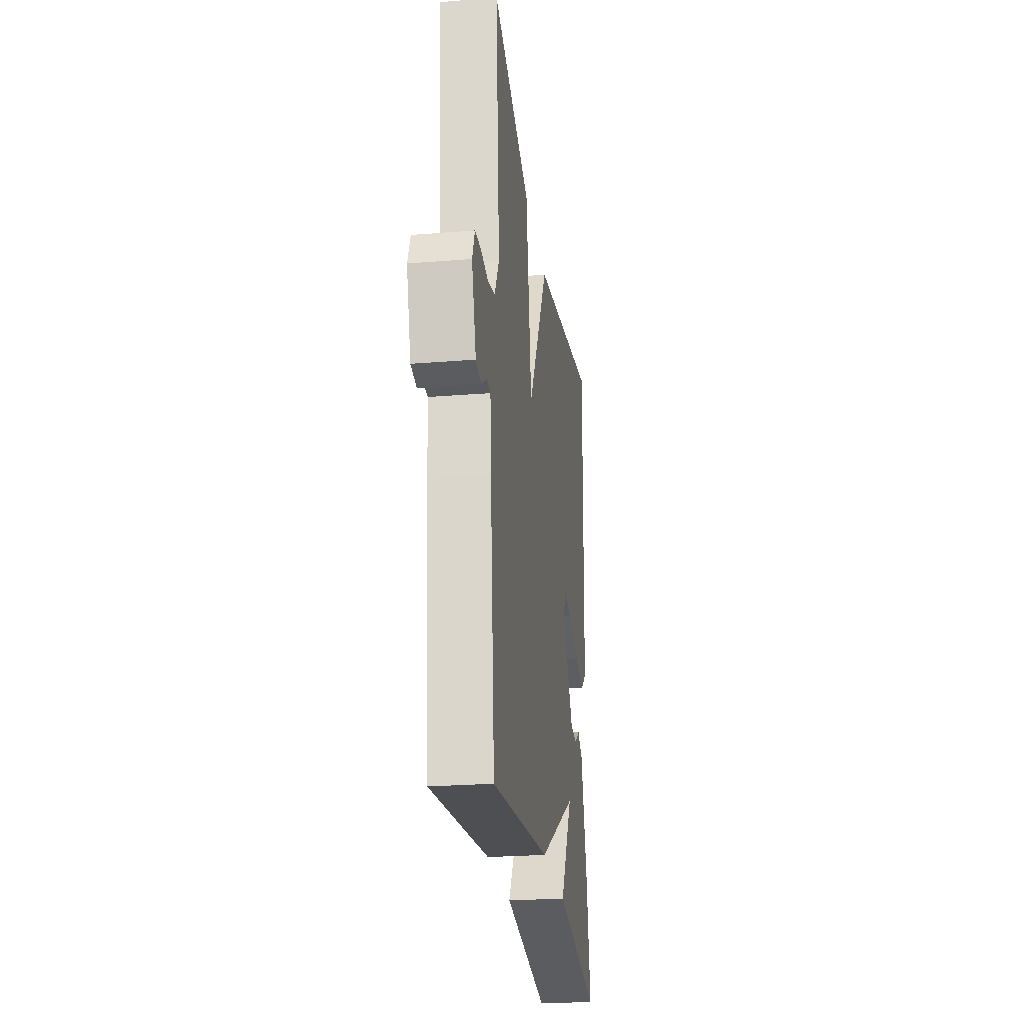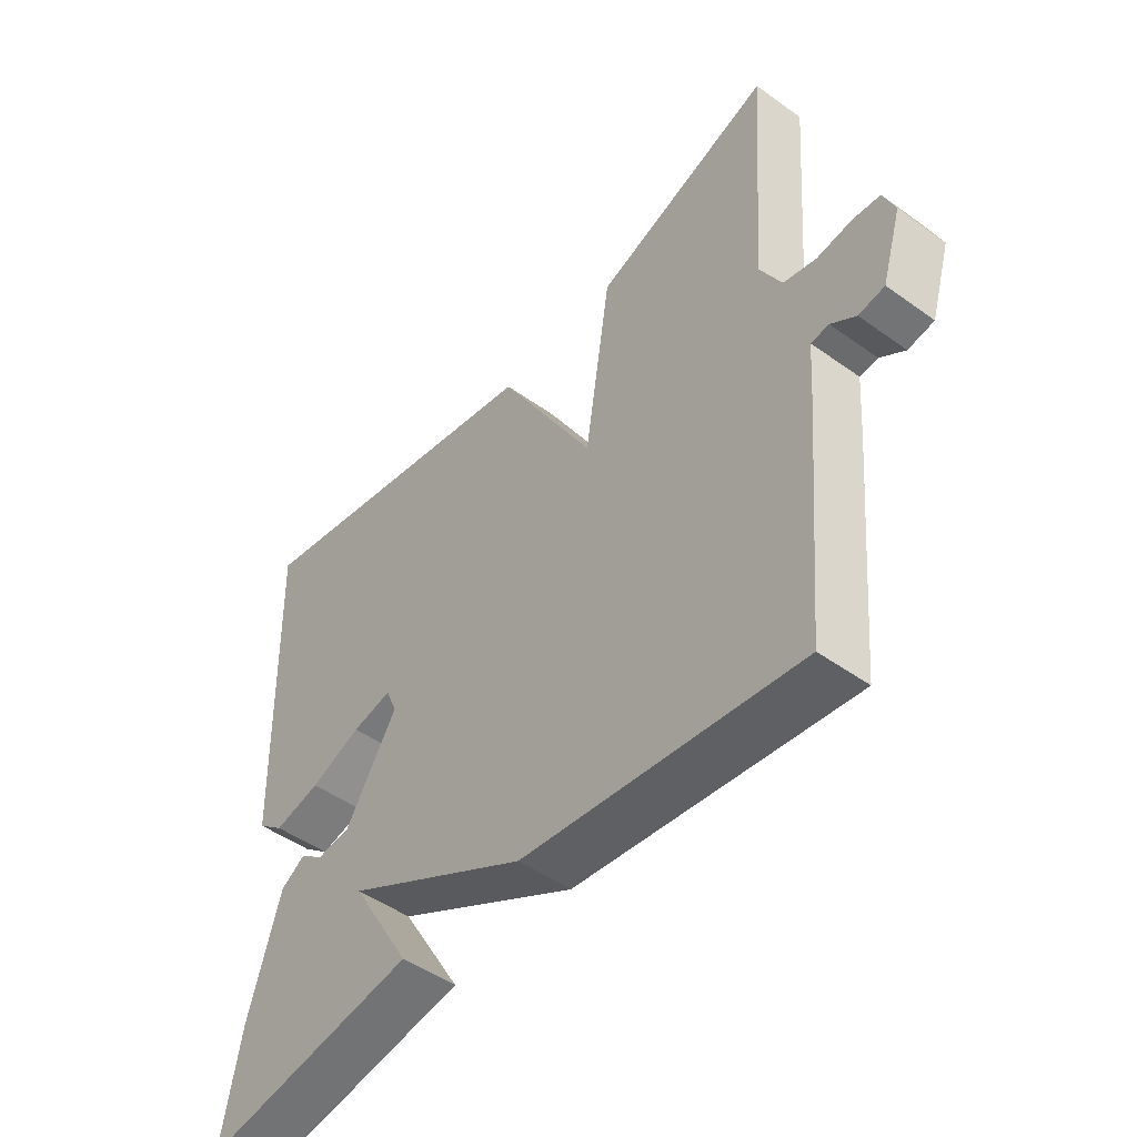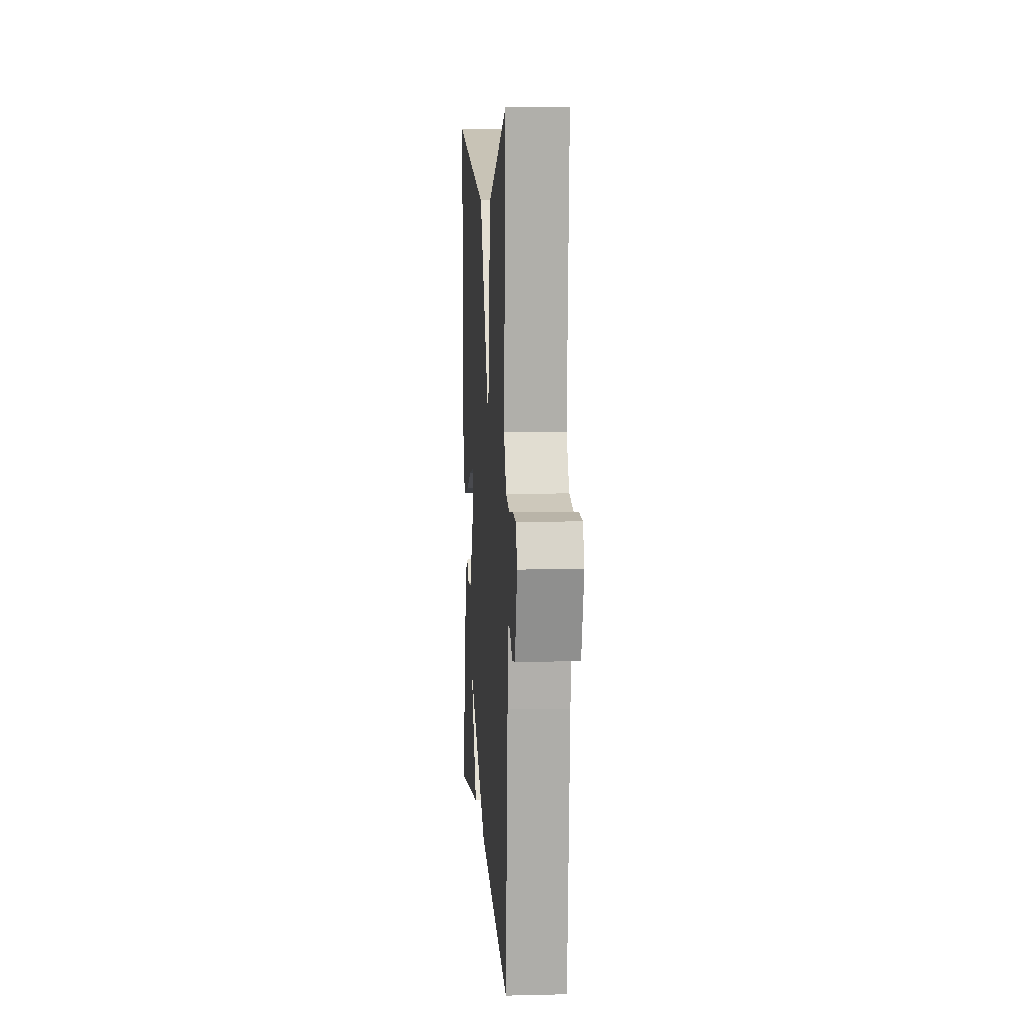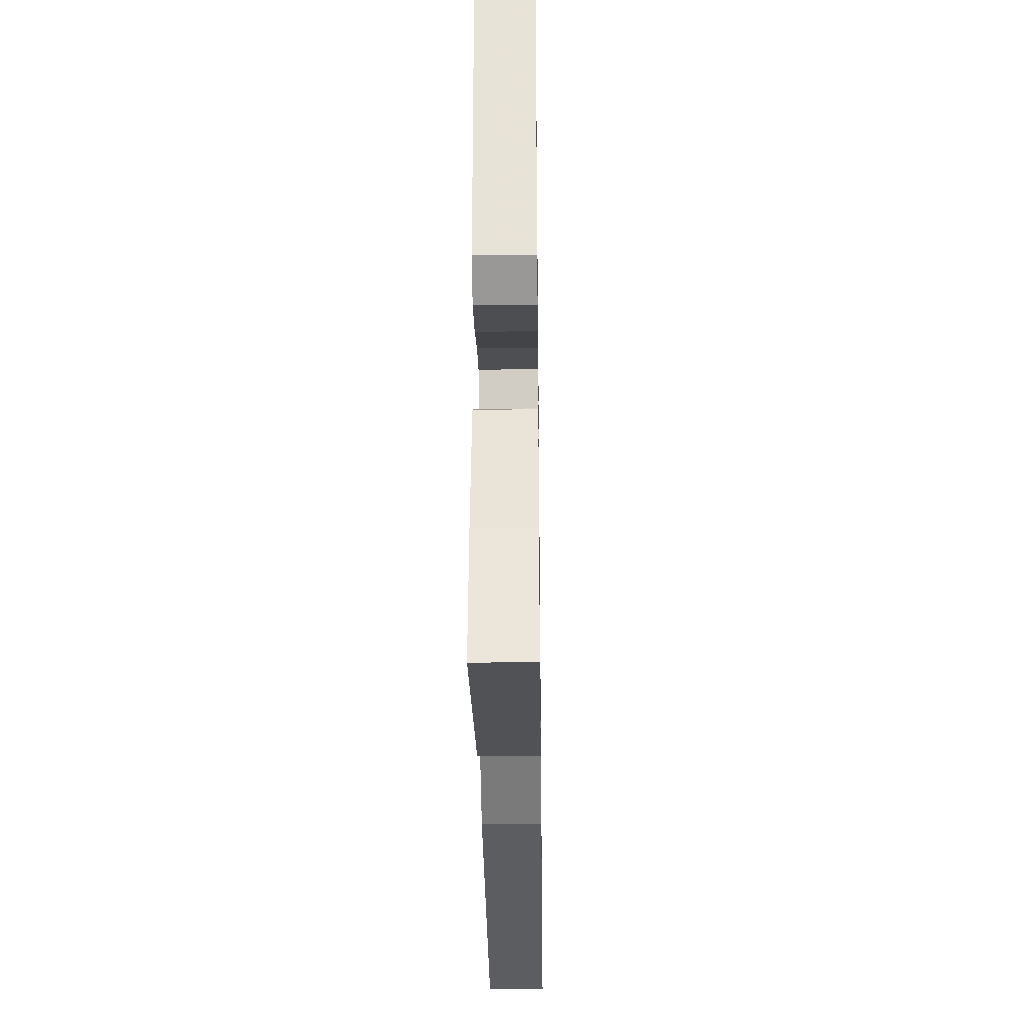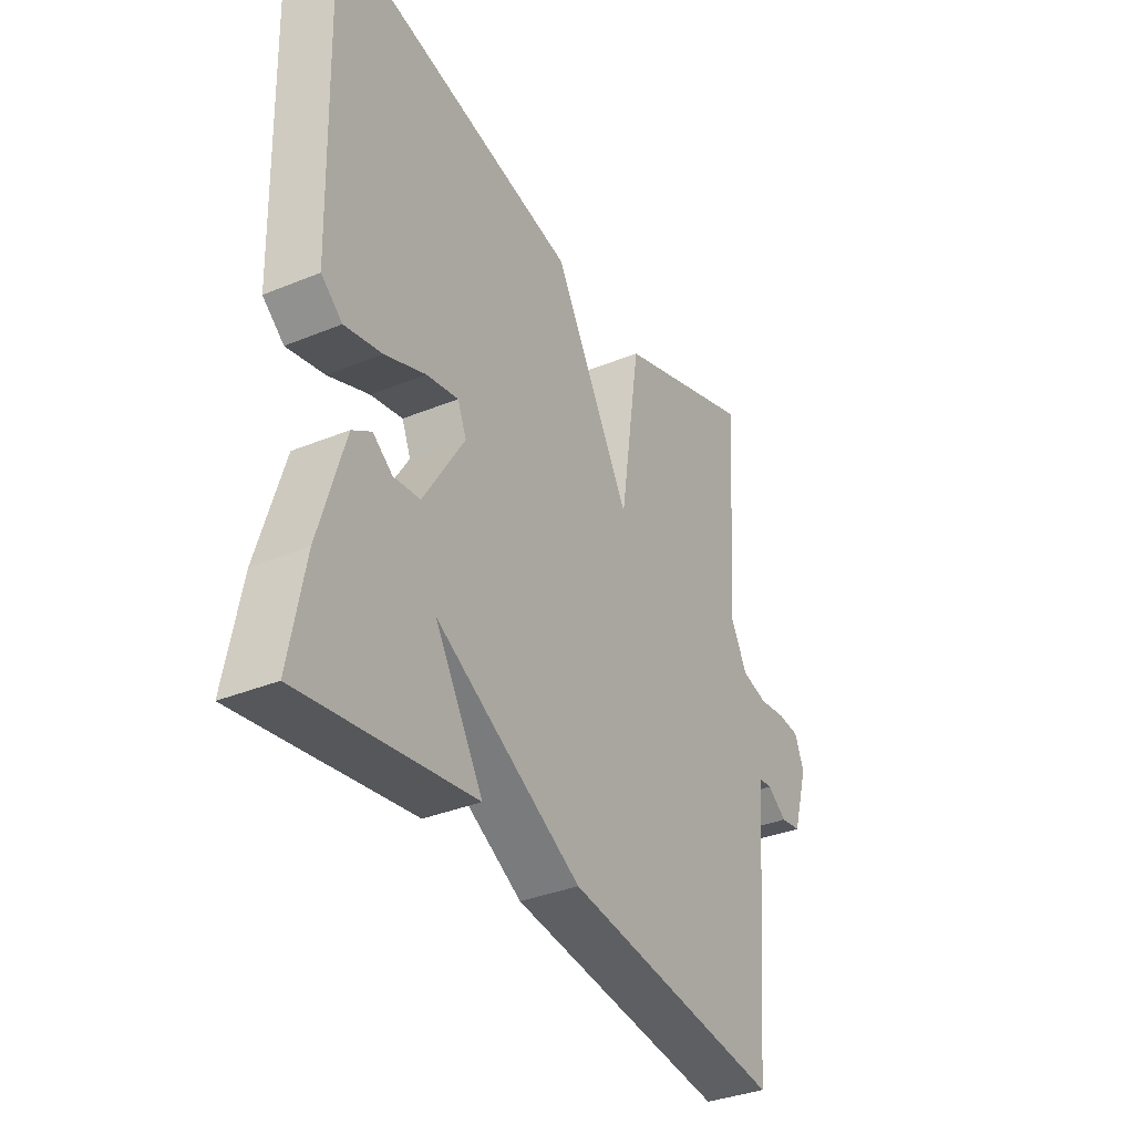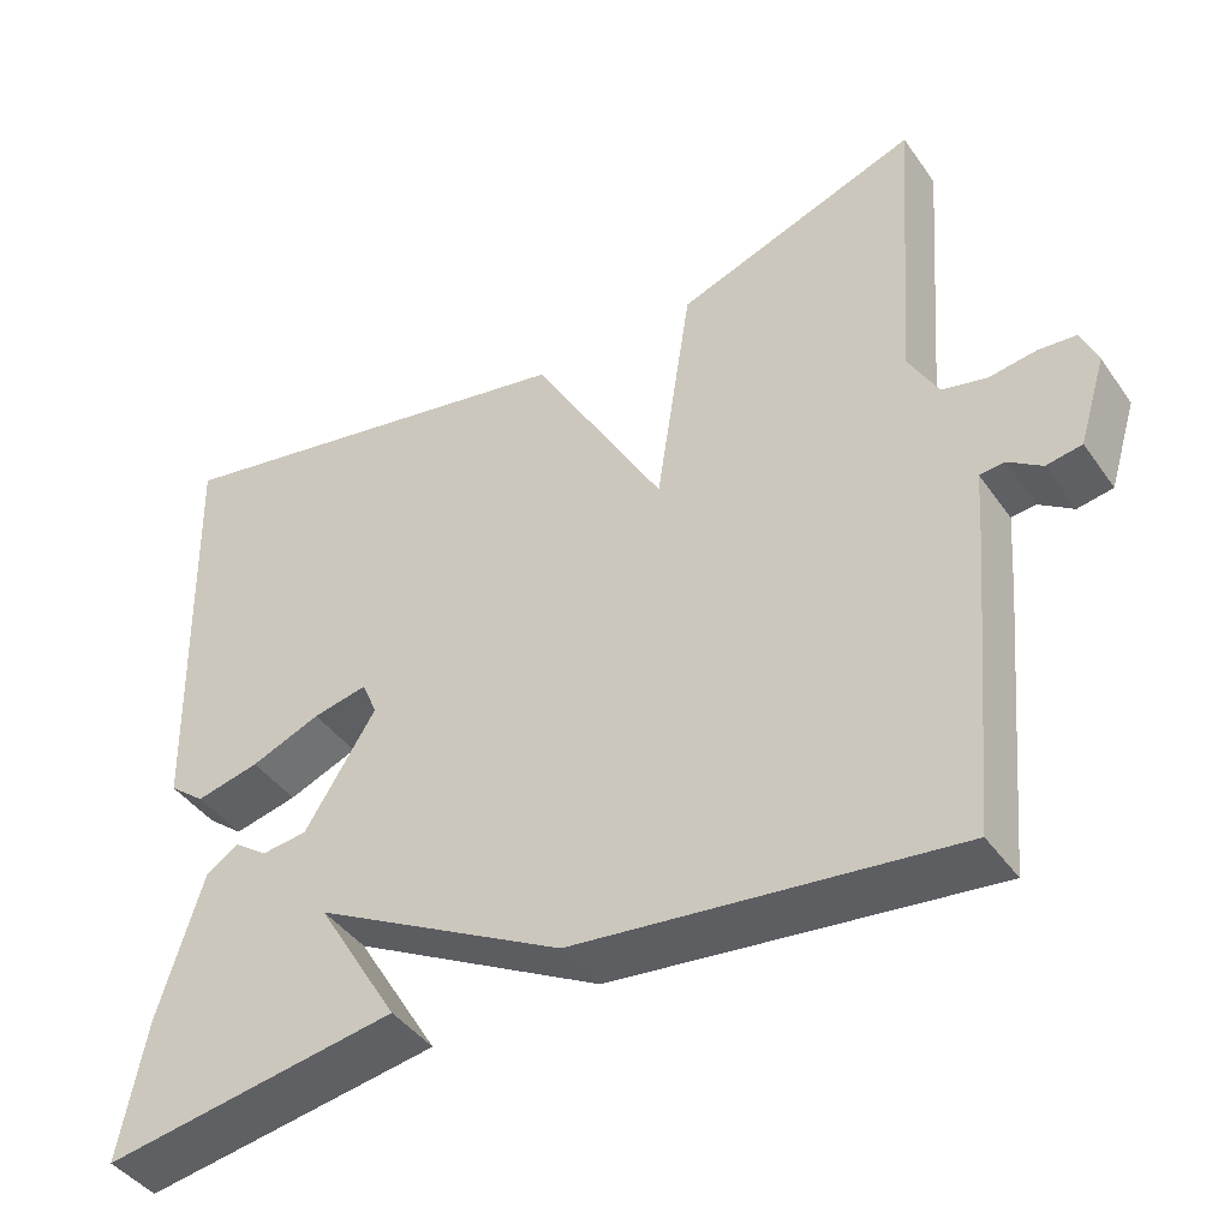
<metadata>
{"format":"obj","ext":"obj","renderer":"f3d","projection":"perspective","resolution":1024,"background":"white","views":[{"elev":-24.8,"azim":-82.5,"up":"+Z"},{"elev":-48.4,"azim":-128.8,"up":"+Z"},{"elev":8.0,"azim":-93.9,"up":"+Z"},{"elev":-29.5,"azim":90.8,"up":"+Z"},{"elev":-35.2,"azim":118.6,"up":"+Z"},{"elev":-42.9,"azim":-147.5,"up":"+Z"}]}
</metadata>
<code>
v -0.5 0.07 -0.5
v -0.531 0.07 -0.159
v -0.538 0.07 -0.063
v -0.567 0.07 -0.06
v -0.607 0.07 -0.088
v -0.649 0.07 -0.081
v -0.681 0.07 0.023
v -0.662 0.07 0.07
v -0.617 0.07 0.074
v -0.561 0.07 0.066
v -0.508 0.07 0.079
v -0.473 0.07 0.144
v -0.5 0.07 0.5
v -0.211 0.07 0.397
v -0.169 0.07 0.119
v -0.011 0.07 0.397
v 0.5 0.07 0.5
v 0.485 0.07 -0.01
v 0.442 0.07 -0.045
v 0.366 0.07 -0.028
v 0.283 0.07 0.005
v 0.218 0.07 0.018
v 0.2 0.07 -0.025
v 0.284 0.07 -0.16
v 0.338 0.07 -0.166
v 0.378 0.07 -0.137
v 0.417 0.07 -0.162
v 0.469 0.07 -0.335
v 0.5 0.07 -0.5
v 0.149 0.07 -0.445
v 0.247 0.07 -0.282
v -0.051 0.07 -0.445
v -0.5 0 -0.5
v -0.531 0 -0.159
v -0.538 0 -0.063
v -0.567 0 -0.06
v -0.607 0 -0.088
v -0.649 0 -0.081
v -0.681 0 0.023
v -0.662 0 0.07
v -0.617 0 0.074
v -0.561 0 0.066
v -0.508 0 0.079
v -0.473 0 0.144
v -0.5 0 0.5
v -0.211 0 0.397
v -0.169 0 0.119
v -0.011 0 0.397
v 0.5 0 0.5
v 0.485 0 -0.01
v 0.442 0 -0.045
v 0.366 0 -0.028
v 0.283 0 0.005
v 0.218 0 0.018
v 0.2 0 -0.025
v 0.284 0 -0.16
v 0.338 0 -0.166
v 0.378 0 -0.137
v 0.417 0 -0.162
v 0.469 0 -0.335
v 0.5 0 -0.5
v 0.149 0 -0.445
v 0.247 0 -0.282
v -0.051 0 -0.445
f 1 2 3
f 32 1 3
f 31 32 3
f 29 30 31
f 28 29 31
f 27 28 31
f 26 27 31
f 25 26 31
f 24 25 31
f 23 24 31 3
f 22 23 3 4
f 19 20 21
f 18 19 21
f 17 18 21
f 16 17 21
f 15 16 21 22
f 12 13 14 15
f 15 22 4
f 12 15 4
f 11 12 4
f 8 9 10
f 7 8 10
f 6 7 10
f 5 6 10
f 4 5 10
f 4 10 11
f 35 34 33
f 35 33 64
f 35 64 63
f 63 62 61
f 63 61 60
f 63 60 59
f 63 59 58
f 63 58 57
f 63 57 56
f 35 63 56 55
f 36 35 55 54
f 53 52 51
f 53 51 50
f 53 50 49
f 53 49 48
f 54 53 48 47
f 47 46 45 44
f 36 54 47
f 36 47 44
f 36 44 43
f 42 41 40
f 42 40 39
f 42 39 38
f 42 38 37
f 42 37 36
f 43 42 36
f 1 33 34 2
f 2 34 35 3
f 3 35 36 4
f 4 36 37 5
f 5 37 38 6
f 6 38 39 7
f 7 39 40 8
f 8 40 41 9
f 9 41 42 10
f 10 42 43 11
f 11 43 44 12
f 12 44 45 13
f 13 45 46 14
f 14 46 47 15
f 15 47 48 16
f 16 48 49 17
f 17 49 50 18
f 18 50 51 19
f 19 51 52 20
f 20 52 53 21
f 21 53 54 22
f 22 54 55 23
f 23 55 56 24
f 24 56 57 25
f 25 57 58 26
f 26 58 59 27
f 27 59 60 28
f 28 60 61 29
f 29 61 62 30
f 30 62 63 31
f 31 63 64 32
f 32 64 33 1

</code>
